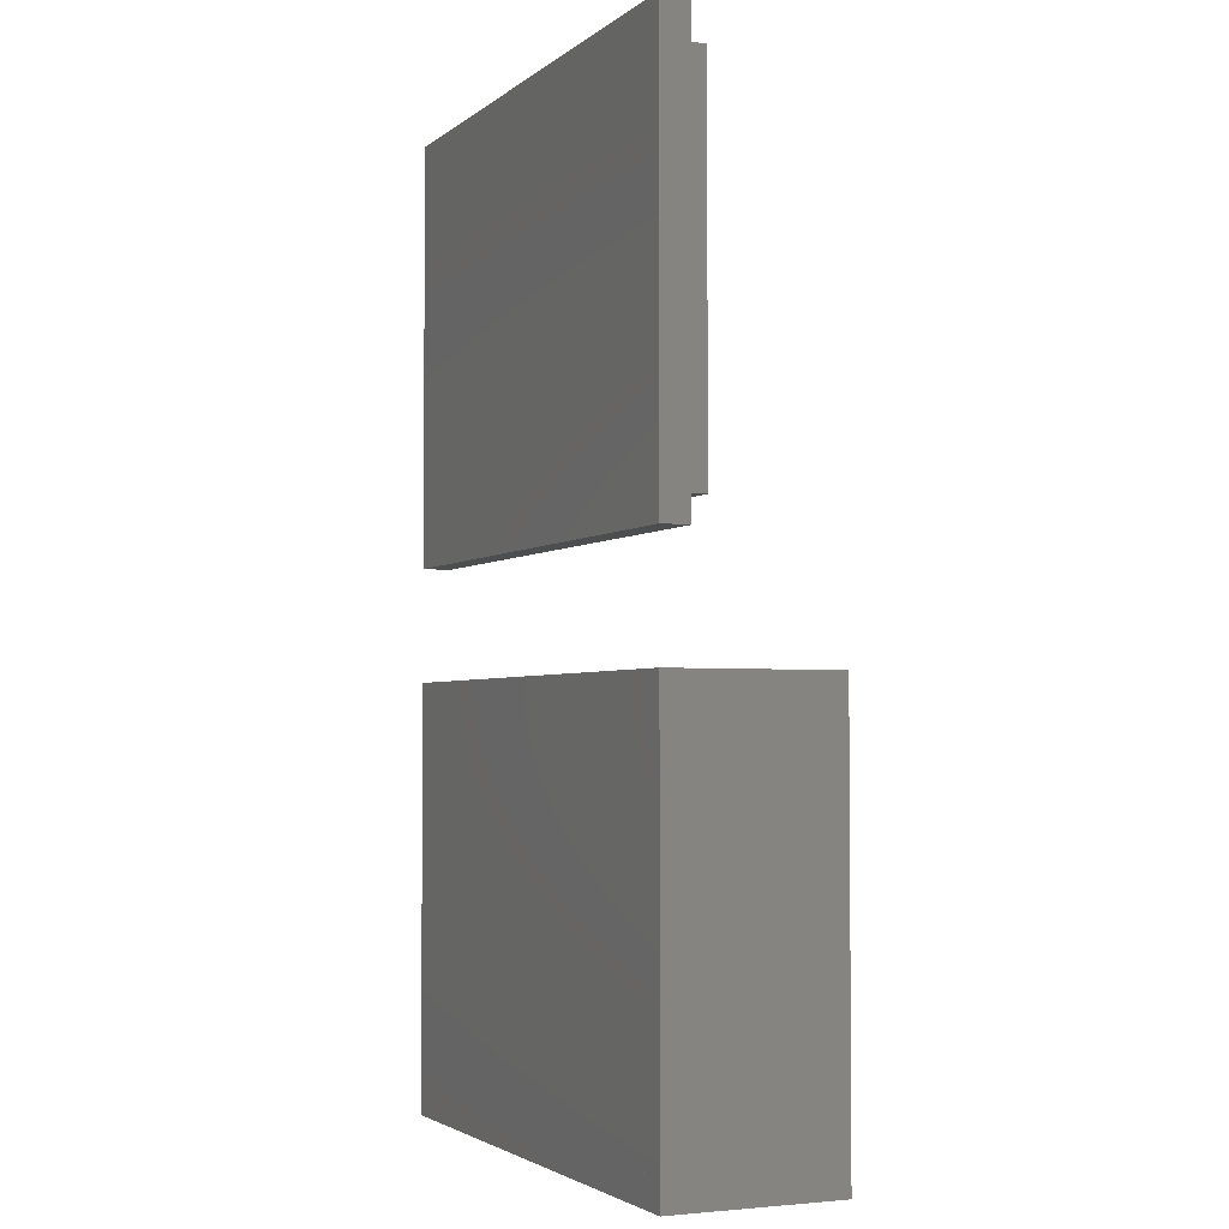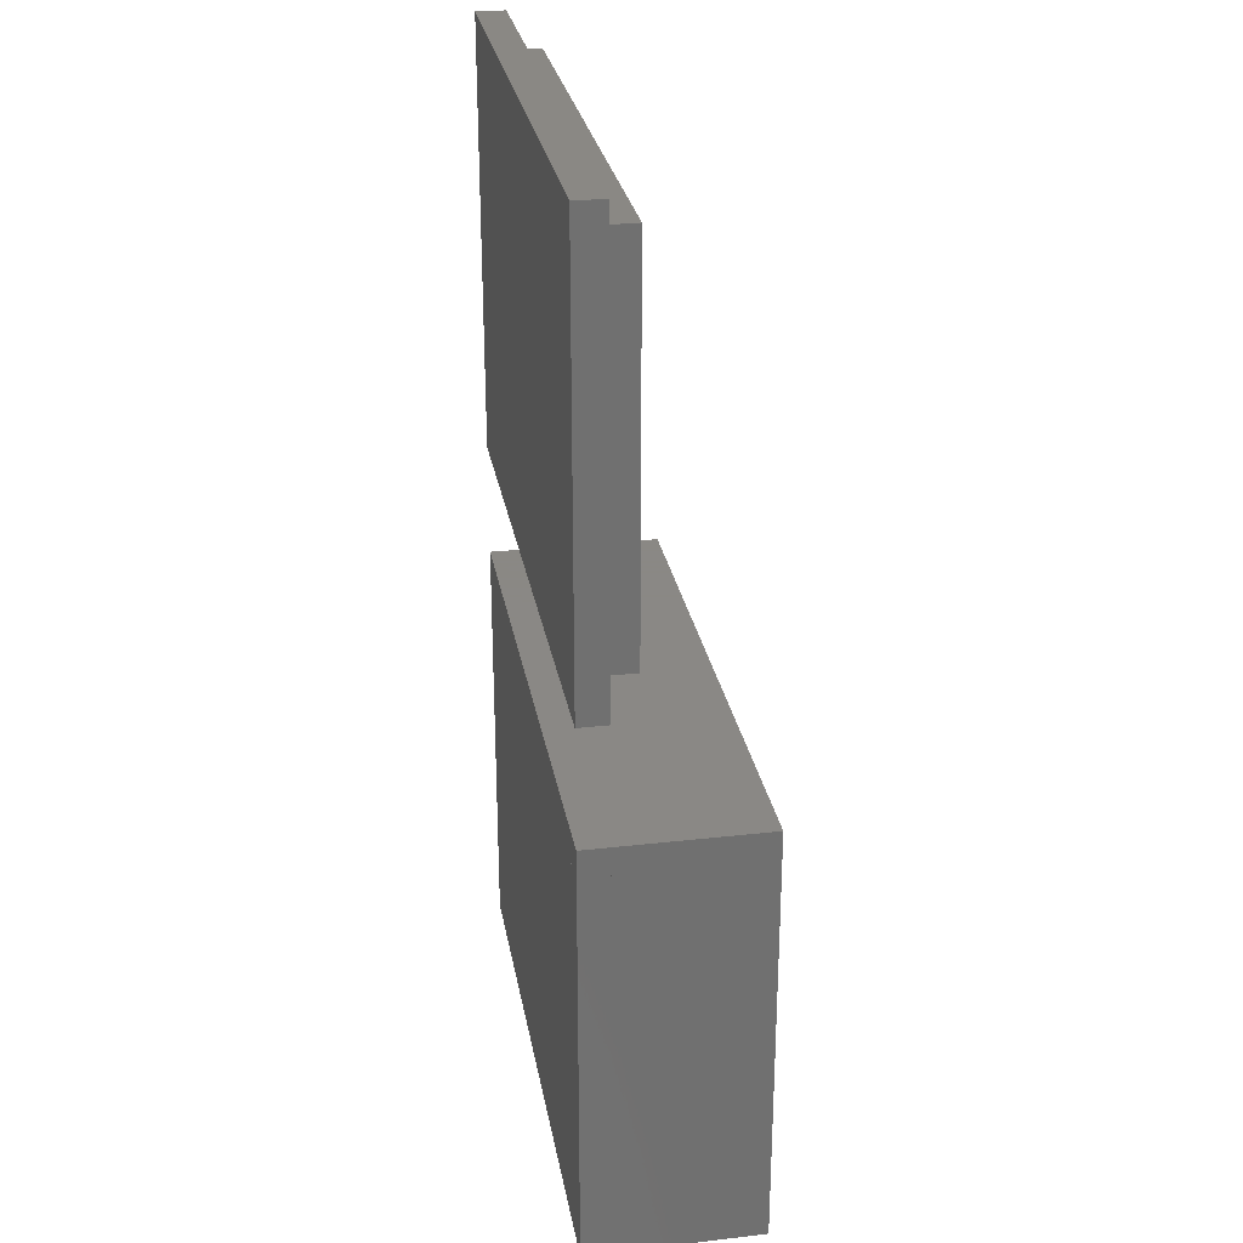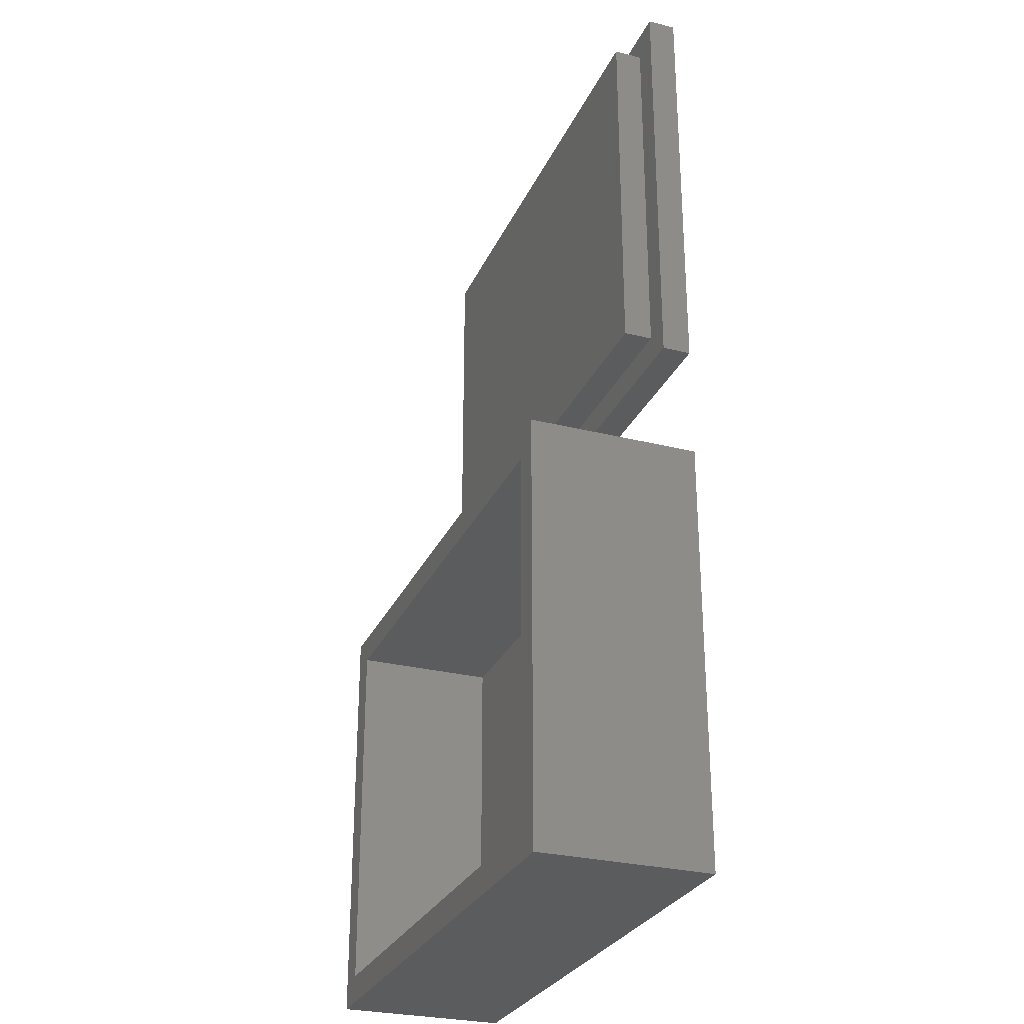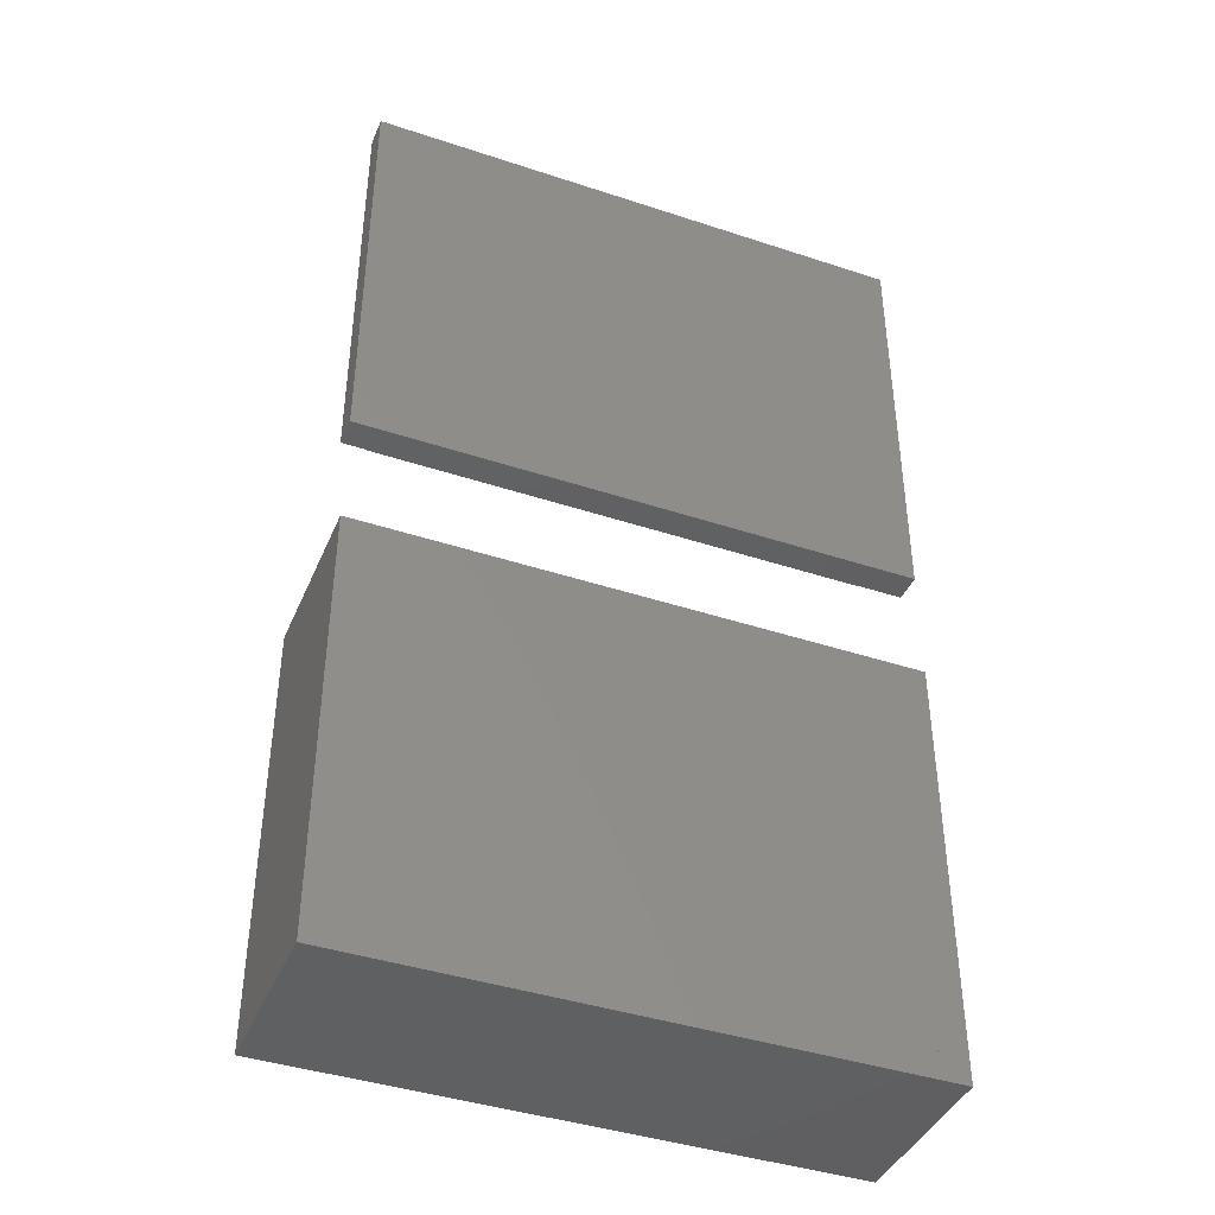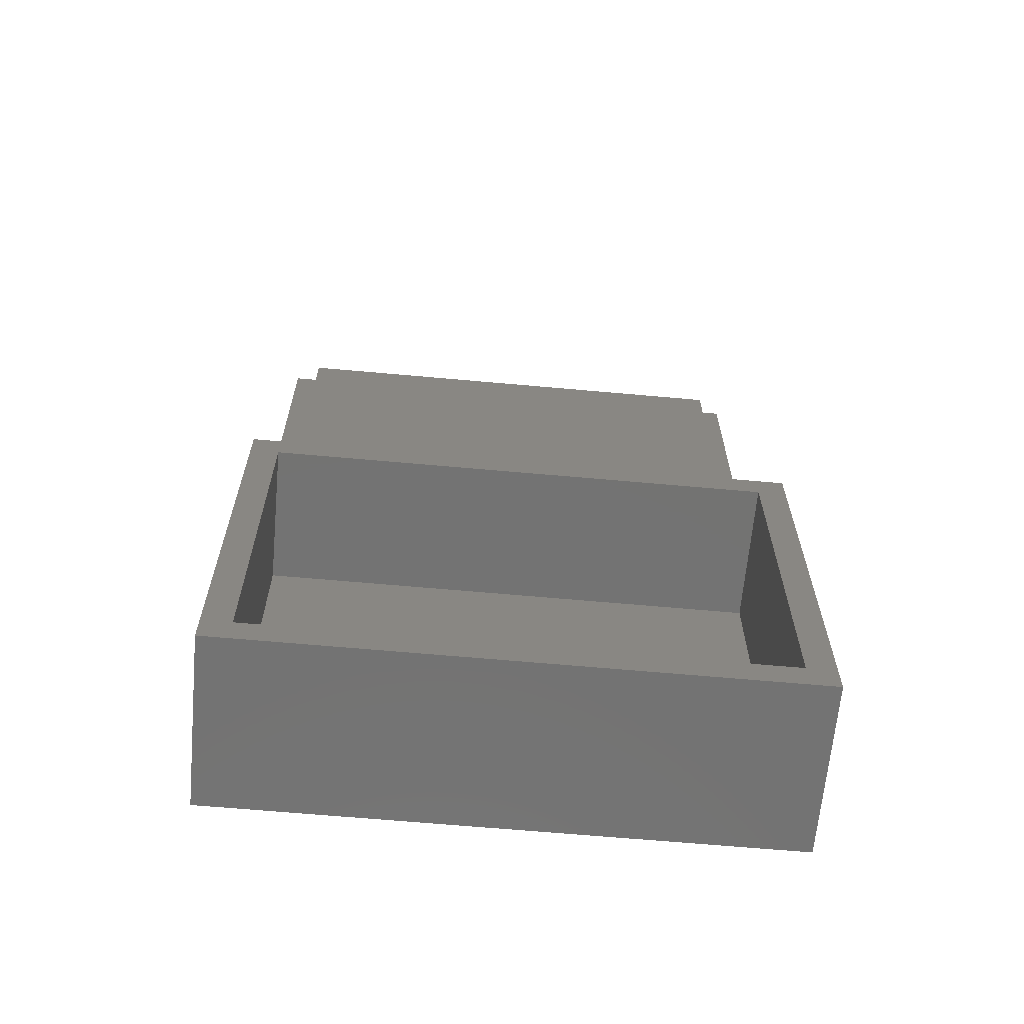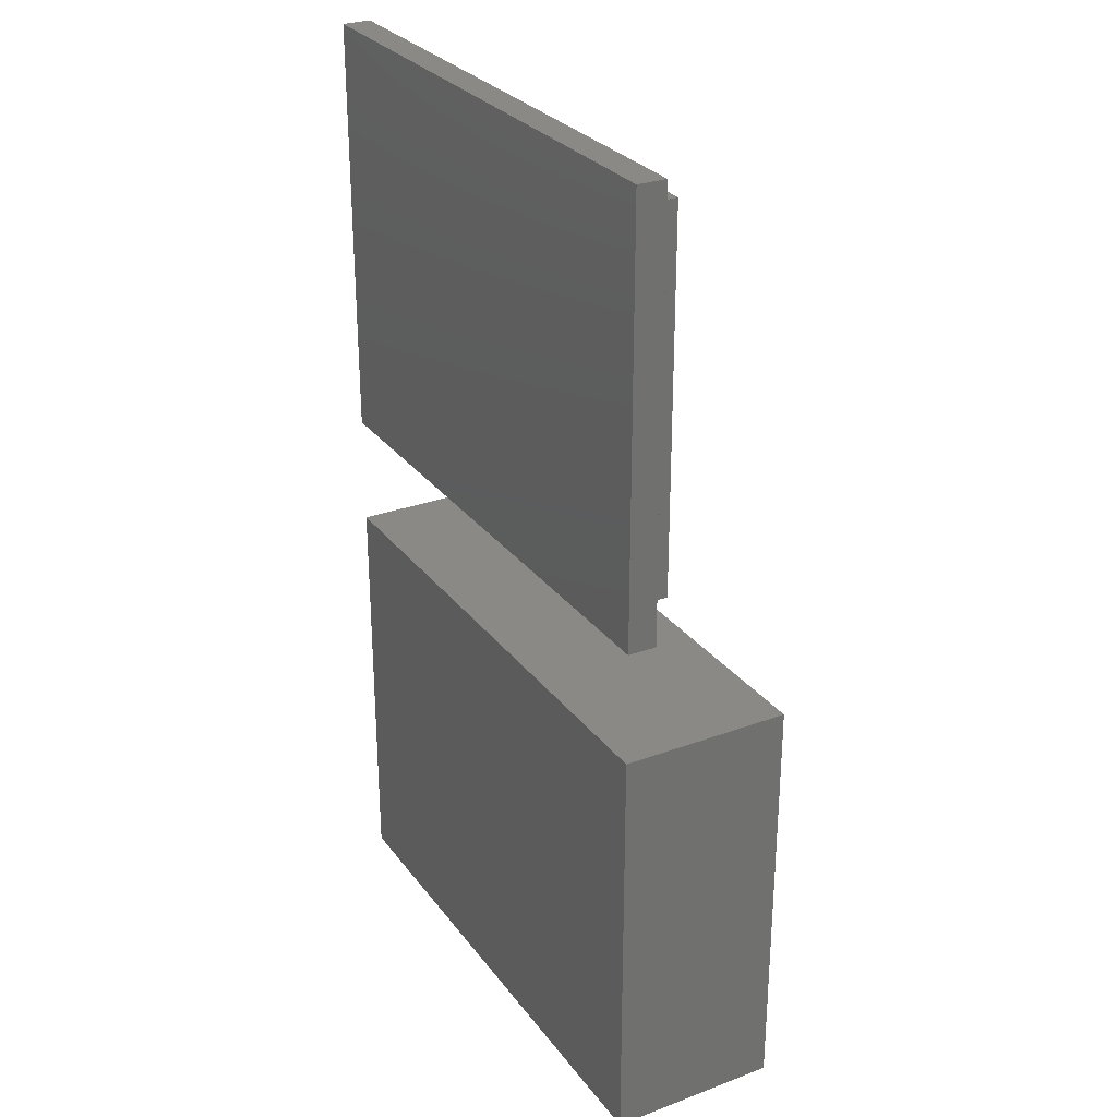
<metadata>
{"format":"stl","ext":"stl","renderer":"f3d","projection":"perspective","resolution":1024,"background":"white","views":[{"elev":-3.0,"azim":-114.1,"up":"+Y"},{"elev":27.7,"azim":-99.9,"up":"+Y"},{"elev":-28.4,"azim":69.3,"up":"+Y"},{"elev":-41.3,"azim":158.1,"up":"+Y"},{"elev":-65.0,"azim":-5.2,"up":"+Y"},{"elev":28.3,"azim":-119.2,"up":"+Y"}]}
</metadata>
<code>
# stl→obj: 44 verts, 84 faces
v 0 0 2
v 39 0 2
v 0 30 2
v 39 30 2
v 0 0 0
v 0 30 0
v 39 30 0
v 39 0 0
v 0 0 12
v 39 0 12
v 0 2 12
v 39 2 12
v 0 2 0
v 39 2 0
v 0 28 12
v 39 28 12
v 0 30 12
v 39 30 12
v 0 28 0
v 39 28 0
v 2 0 12
v 2 30 12
v 2 30 0
v 2 0 0
v 37 0 12
v 37 30 12
v 37 0 0
v 37 30 0
v 0 38 2
v 39 38 2
v 0 68 2
v 39 68 2
v 0 38 0
v 0 68 0
v 39 68 0
v 39 38 0
v 2 40 4
v 37 40 4
v 2 66 4
v 37 66 4
v 2 40 2
v 2 66 2
v 37 66 2
v 37 40 2
f 1 2 3
f 3 2 4
f 5 6 7
f 5 7 8
f 5 3 6
f 5 1 3
f 8 7 2
f 2 7 4
f 5 8 2
f 5 2 1
f 6 3 7
f 3 4 7
f 9 10 11
f 11 10 12
f 5 13 14
f 5 14 8
f 5 11 13
f 5 9 11
f 8 14 10
f 10 14 12
f 5 8 10
f 5 10 9
f 13 11 14
f 11 12 14
f 15 16 17
f 17 16 18
f 19 6 7
f 19 7 20
f 19 17 6
f 19 15 17
f 20 7 16
f 16 7 18
f 19 20 16
f 19 16 15
f 6 17 7
f 17 18 7
f 9 21 17
f 17 21 22
f 5 6 23
f 5 23 24
f 5 17 6
f 5 9 17
f 24 23 21
f 21 23 22
f 5 24 21
f 5 21 9
f 6 17 23
f 17 22 23
f 25 10 26
f 26 10 18
f 27 28 7
f 27 7 8
f 27 26 28
f 27 25 26
f 8 7 10
f 10 7 18
f 27 8 10
f 27 10 25
f 28 26 7
f 26 18 7
f 29 30 31
f 31 30 32
f 33 34 35
f 33 35 36
f 33 31 34
f 33 29 31
f 36 35 30
f 30 35 32
f 33 36 30
f 33 30 29
f 34 31 35
f 31 32 35
f 37 38 39
f 39 38 40
f 41 42 43
f 41 43 44
f 41 39 42
f 41 37 39
f 44 43 38
f 38 43 40
f 41 44 38
f 41 38 37
f 42 39 43
f 39 40 43

</code>
